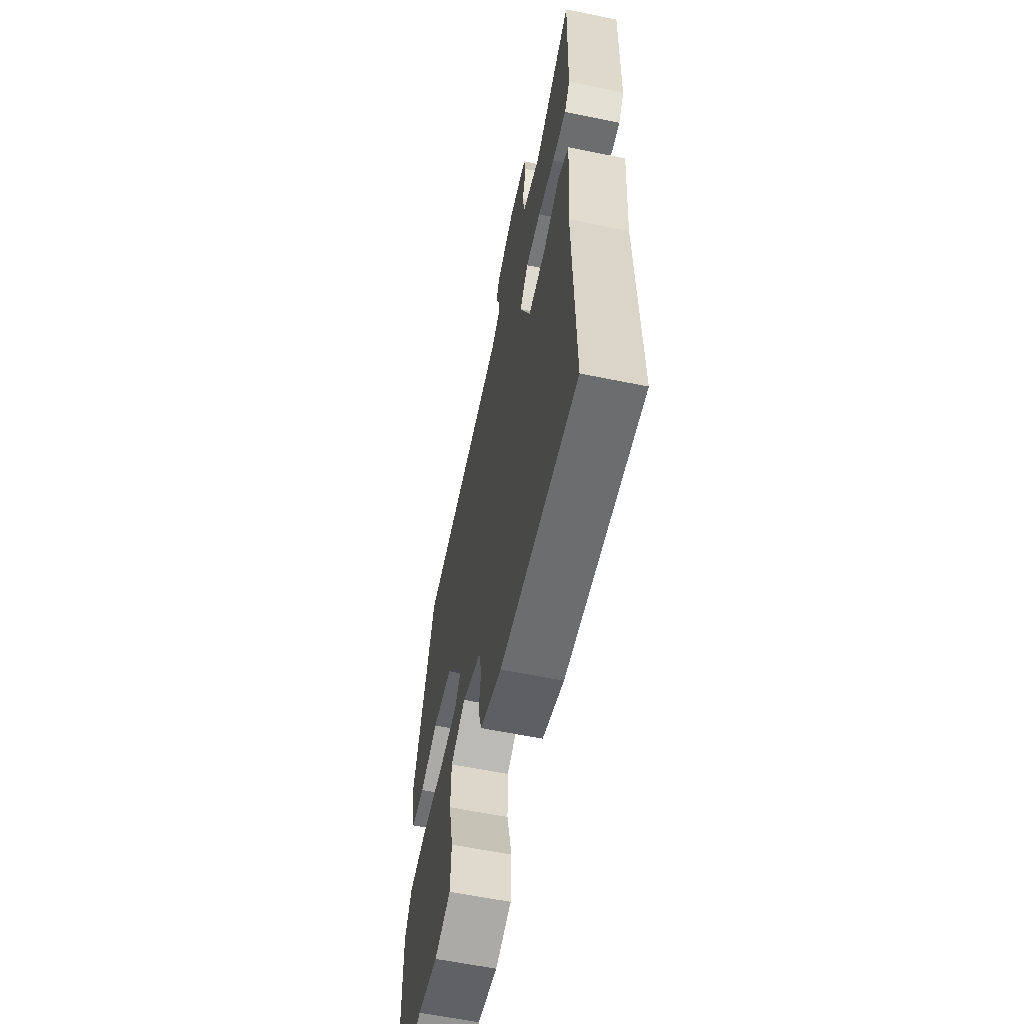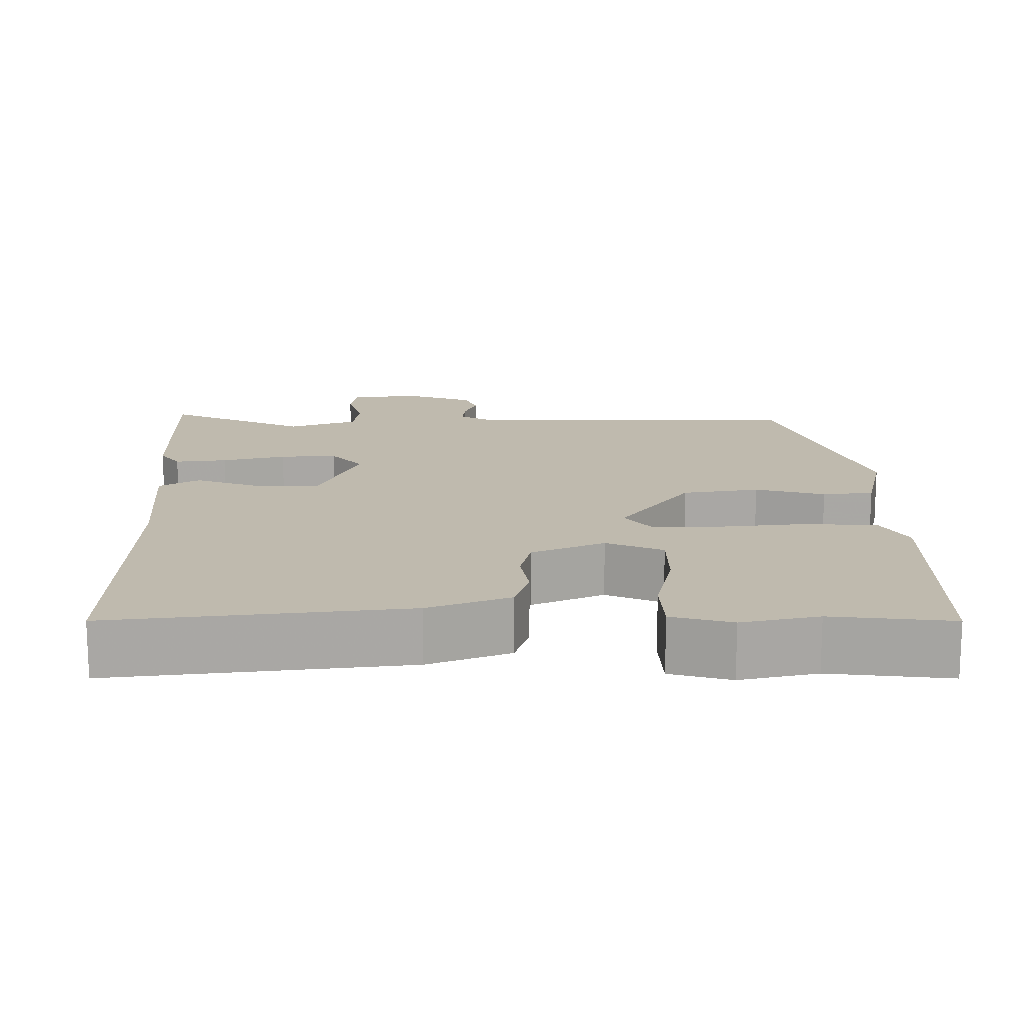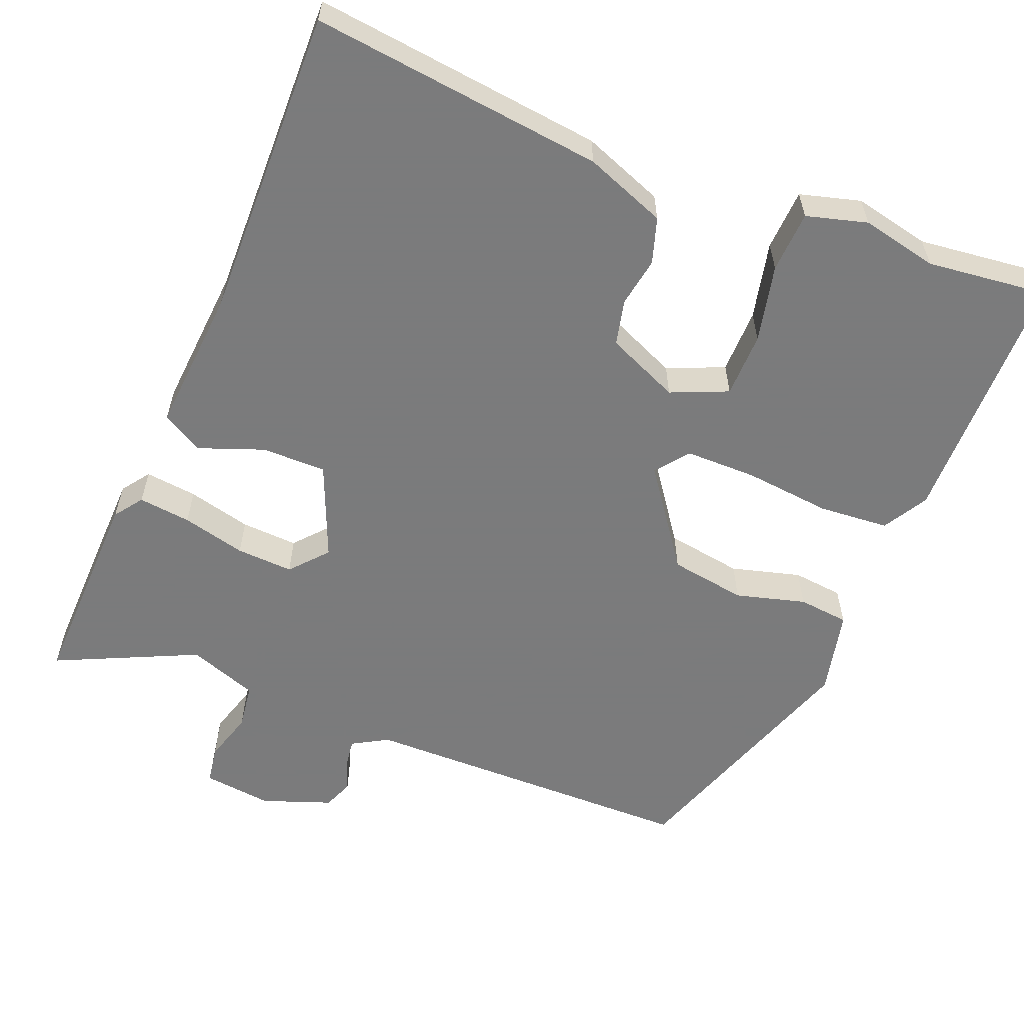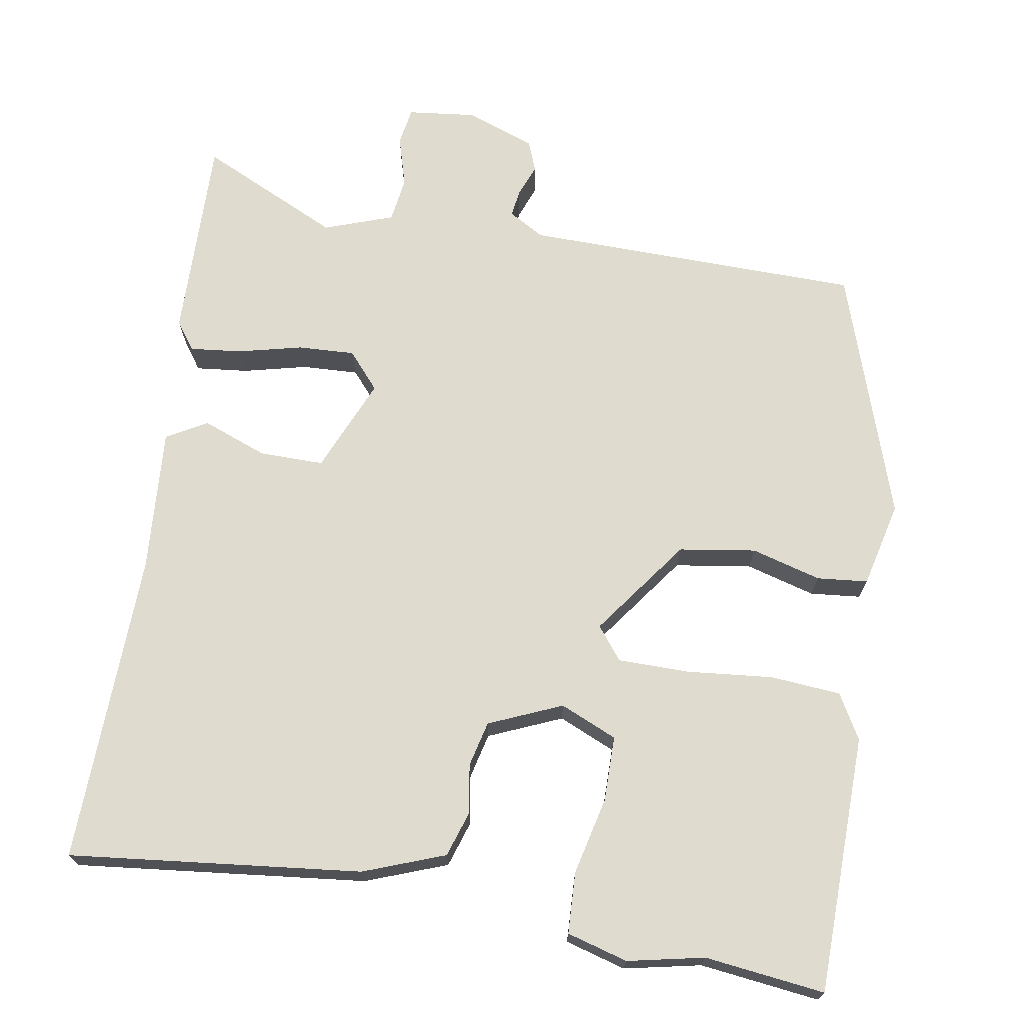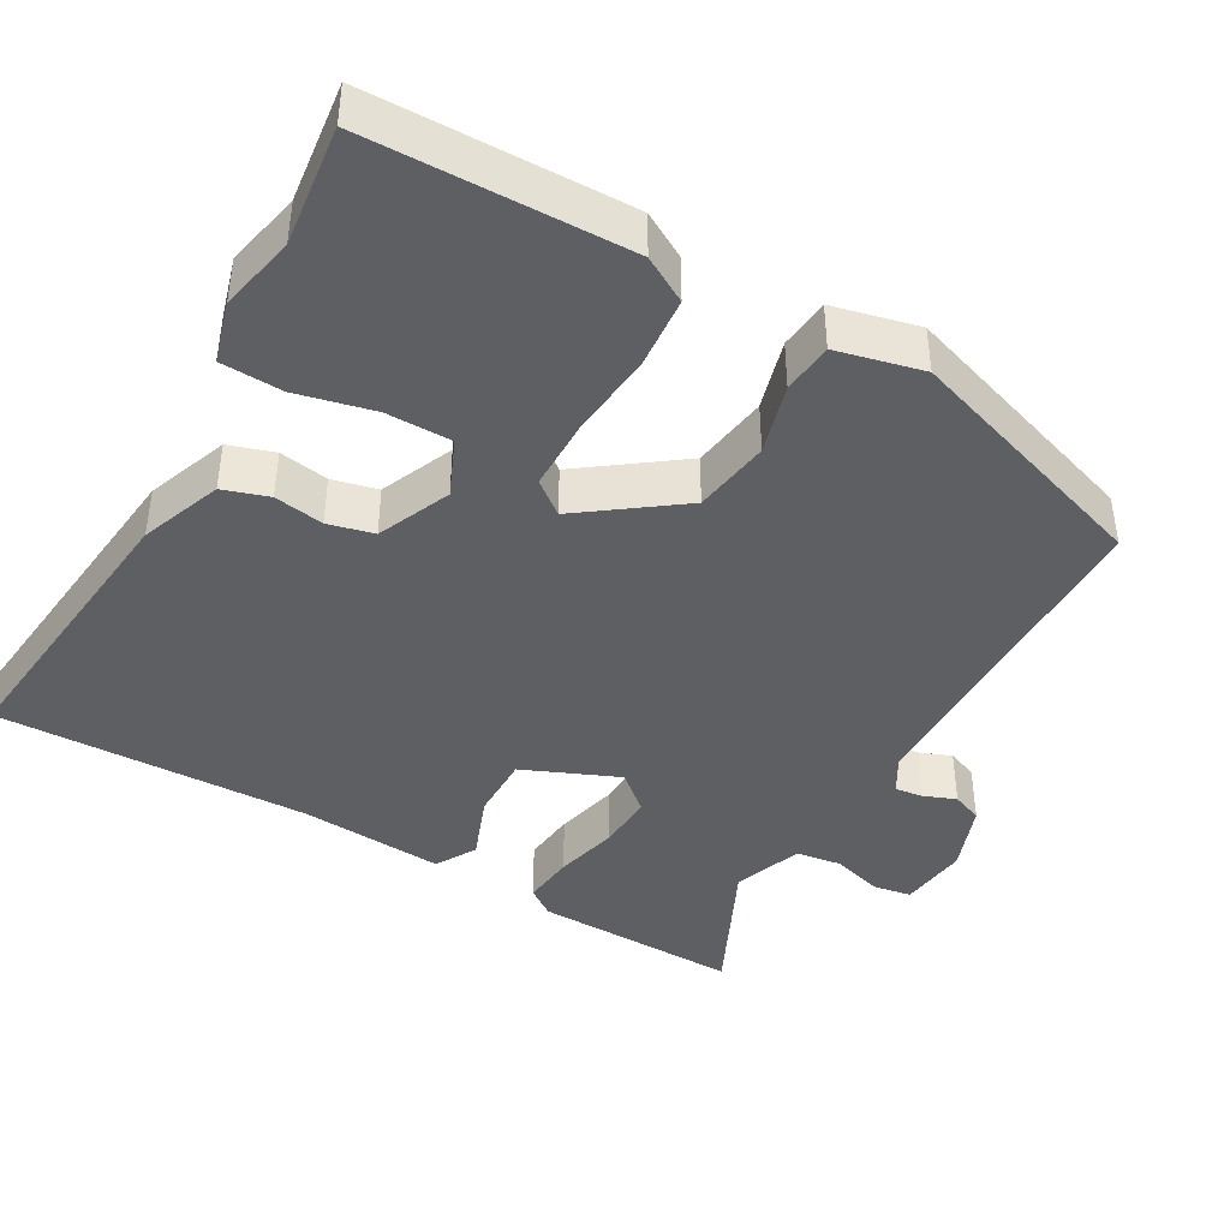
<metadata>
{"format":"obj","ext":"obj","renderer":"f3d","projection":"perspective","resolution":1024,"background":"white","views":[{"elev":-60.5,"azim":78.2,"up":"+Z"},{"elev":15.6,"azim":179.7,"up":"+Y"},{"elev":-58.4,"azim":158.1,"up":"+Y"},{"elev":70.3,"azim":-170.1,"up":"+Y"},{"elev":-42.0,"azim":-119.3,"up":"+Y"}]}
</metadata>
<code>
v -0.422 0.07 0.506
v 0.025 0.07 0.51
v 0.072 0.07 0.537
v 0.067 0.07 0.574
v 0.051 0.07 0.616
v 0.067 0.07 0.656
v 0.158 0.07 0.689
v 0.249 0.07 0.678
v 0.257 0.07 0.628
v 0.237 0.07 0.561
v 0.245 0.07 0.501
v 0.336 0.07 0.468
v 0.522 0.07 0.554
v 0.514 0.07 0.282
v 0.487 0.07 0.245
v 0.418 0.07 0.253
v 0.334 0.07 0.274
v 0.259 0.07 0.278
v 0.217 0.07 0.23
v 0.269 0.07 0.105
v 0.354 0.07 0.105
v 0.44 0.07 0.137
v 0.493 0.07 0.106
v 0.478 0.07 -0.084
v 0.486 0.07 -0.496
v 0.101 0.07 -0.451
v -0.006 0.07 -0.41
v -0.025 0.07 -0.35
v -0.014 0.07 -0.285
v -0.028 0.07 -0.225
v -0.124 0.07 -0.183
v -0.199 0.07 -0.215
v -0.2 0.07 -0.301
v -0.177 0.07 -0.403
v -0.181 0.07 -0.484
v -0.261 0.07 -0.506
v -0.362 0.07 -0.484
v -0.52 0.07 -0.502
v -0.524 0.07 -0.161
v -0.49 0.07 -0.102
v -0.397 0.07 -0.095
v -0.283 0.07 -0.107
v -0.189 0.07 -0.107
v -0.155 0.07 -0.064
v -0.248 0.07 0.065
v -0.349 0.07 0.081
v -0.441 0.07 0.056
v -0.508 0.07 0.063
v -0.534 0.07 0.176
v -0.422 0 0.506
v 0.025 0 0.51
v 0.072 0 0.537
v 0.067 0 0.574
v 0.051 0 0.616
v 0.067 0 0.656
v 0.158 0 0.689
v 0.249 0 0.678
v 0.257 0 0.628
v 0.237 0 0.561
v 0.245 0 0.501
v 0.336 0 0.468
v 0.522 0 0.554
v 0.514 0 0.282
v 0.487 0 0.245
v 0.418 0 0.253
v 0.334 0 0.274
v 0.259 0 0.278
v 0.217 0 0.23
v 0.269 0 0.105
v 0.354 0 0.105
v 0.44 0 0.137
v 0.493 0 0.106
v 0.478 0 -0.084
v 0.486 0 -0.496
v 0.101 0 -0.451
v -0.006 0 -0.41
v -0.025 0 -0.35
v -0.014 0 -0.285
v -0.028 0 -0.225
v -0.124 0 -0.183
v -0.199 0 -0.215
v -0.2 0 -0.301
v -0.177 0 -0.403
v -0.181 0 -0.484
v -0.261 0 -0.506
v -0.362 0 -0.484
v -0.52 0 -0.502
v -0.524 0 -0.161
v -0.49 0 -0.102
v -0.397 0 -0.095
v -0.283 0 -0.107
v -0.189 0 -0.107
v -0.155 0 -0.064
v -0.248 0 0.065
v -0.349 0 0.081
v -0.441 0 0.056
v -0.508 0 0.063
v -0.534 0 0.176
f 49 1 2
f 48 49 2
f 47 48 2
f 46 47 2
f 45 46 2 3
f 44 45 3
f 40 41 42
f 39 40 42
f 38 39 42
f 37 38 42
f 36 37 42
f 35 36 42
f 34 35 42
f 33 34 42
f 32 33 42
f 31 32 42 43
f 30 31 43 44
f 27 28 29
f 26 27 29
f 25 26 29
f 24 25 29
f 24 29 30
f 23 24 30
f 22 23 30
f 21 22 30
f 20 21 30 44
f 15 16 17
f 14 15 17
f 13 14 17
f 12 13 17
f 11 12 17 18
f 10 11 18 19
f 8 9 10
f 7 8 10
f 6 7 10
f 5 6 10
f 4 5 10
f 3 4 10 19
f 3 19 20 44
f 51 50 98
f 51 98 97
f 51 97 96
f 51 96 95
f 52 51 95 94
f 52 94 93
f 91 90 89
f 91 89 88
f 91 88 87
f 91 87 86
f 91 86 85
f 91 85 84
f 91 84 83
f 91 83 82
f 91 82 81
f 92 91 81 80
f 93 92 80 79
f 78 77 76
f 78 76 75
f 78 75 74
f 78 74 73
f 79 78 73
f 79 73 72
f 79 72 71
f 79 71 70
f 93 79 70 69
f 66 65 64
f 66 64 63
f 66 63 62
f 66 62 61
f 67 66 61 60
f 68 67 60 59
f 59 58 57
f 59 57 56
f 59 56 55
f 59 55 54
f 59 54 53
f 68 59 53 52
f 93 69 68 52
f 1 50 51 2
f 2 51 52 3
f 3 52 53 4
f 4 53 54 5
f 5 54 55 6
f 6 55 56 7
f 7 56 57 8
f 8 57 58 9
f 9 58 59 10
f 10 59 60 11
f 11 60 61 12
f 12 61 62 13
f 13 62 63 14
f 14 63 64 15
f 15 64 65 16
f 16 65 66 17
f 17 66 67 18
f 18 67 68 19
f 19 68 69 20
f 20 69 70 21
f 21 70 71 22
f 22 71 72 23
f 23 72 73 24
f 24 73 74 25
f 25 74 75 26
f 26 75 76 27
f 27 76 77 28
f 28 77 78 29
f 29 78 79 30
f 30 79 80 31
f 31 80 81 32
f 32 81 82 33
f 33 82 83 34
f 34 83 84 35
f 35 84 85 36
f 36 85 86 37
f 37 86 87 38
f 38 87 88 39
f 39 88 89 40
f 40 89 90 41
f 41 90 91 42
f 42 91 92 43
f 43 92 93 44
f 44 93 94 45
f 45 94 95 46
f 46 95 96 47
f 47 96 97 48
f 48 97 98 49
f 49 98 50 1

</code>
